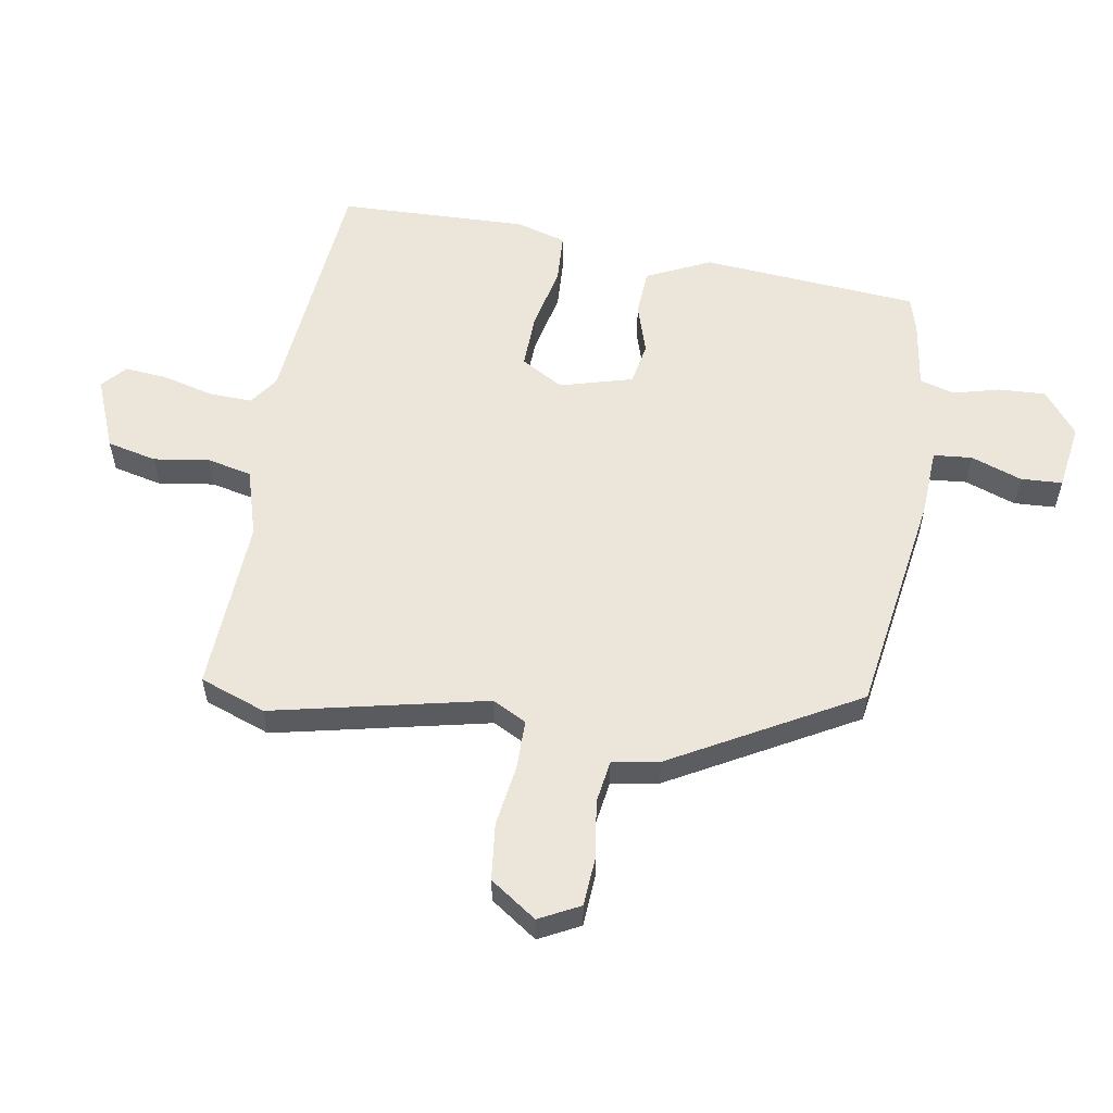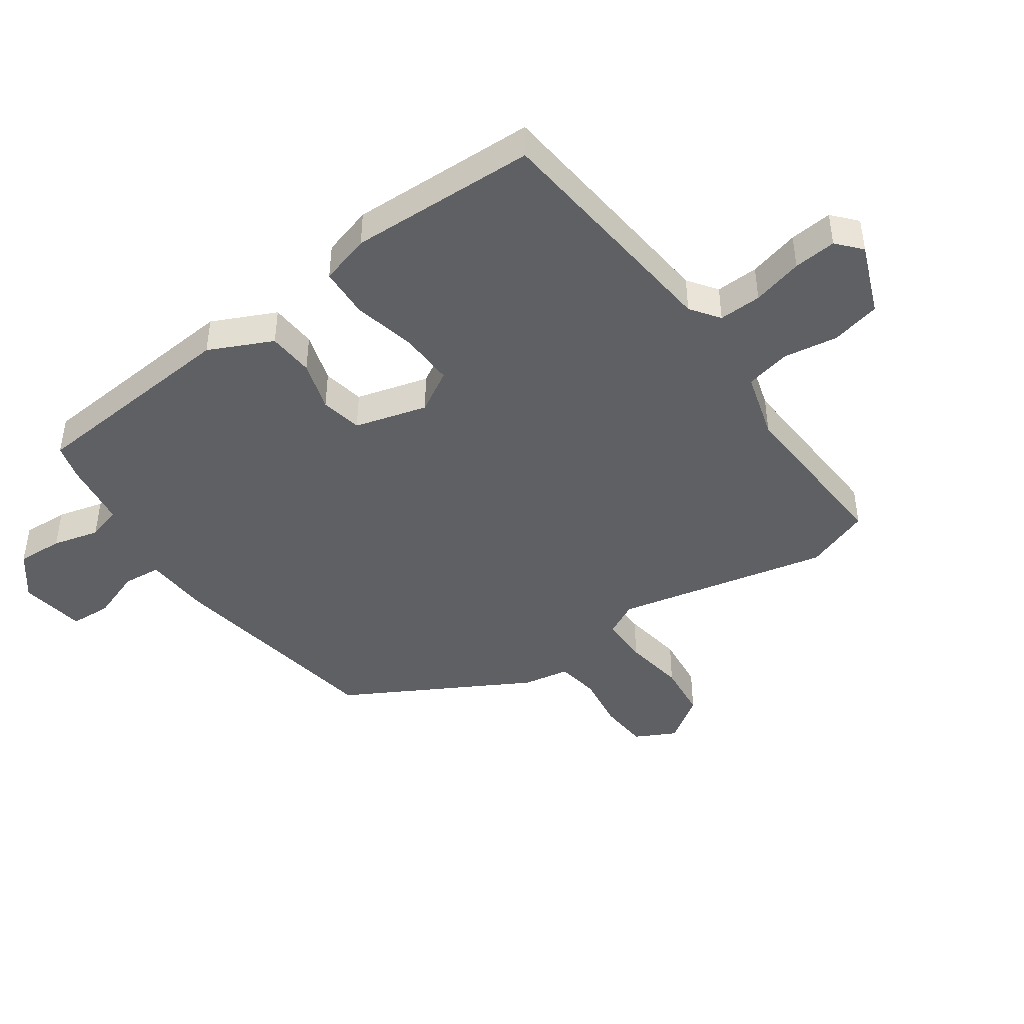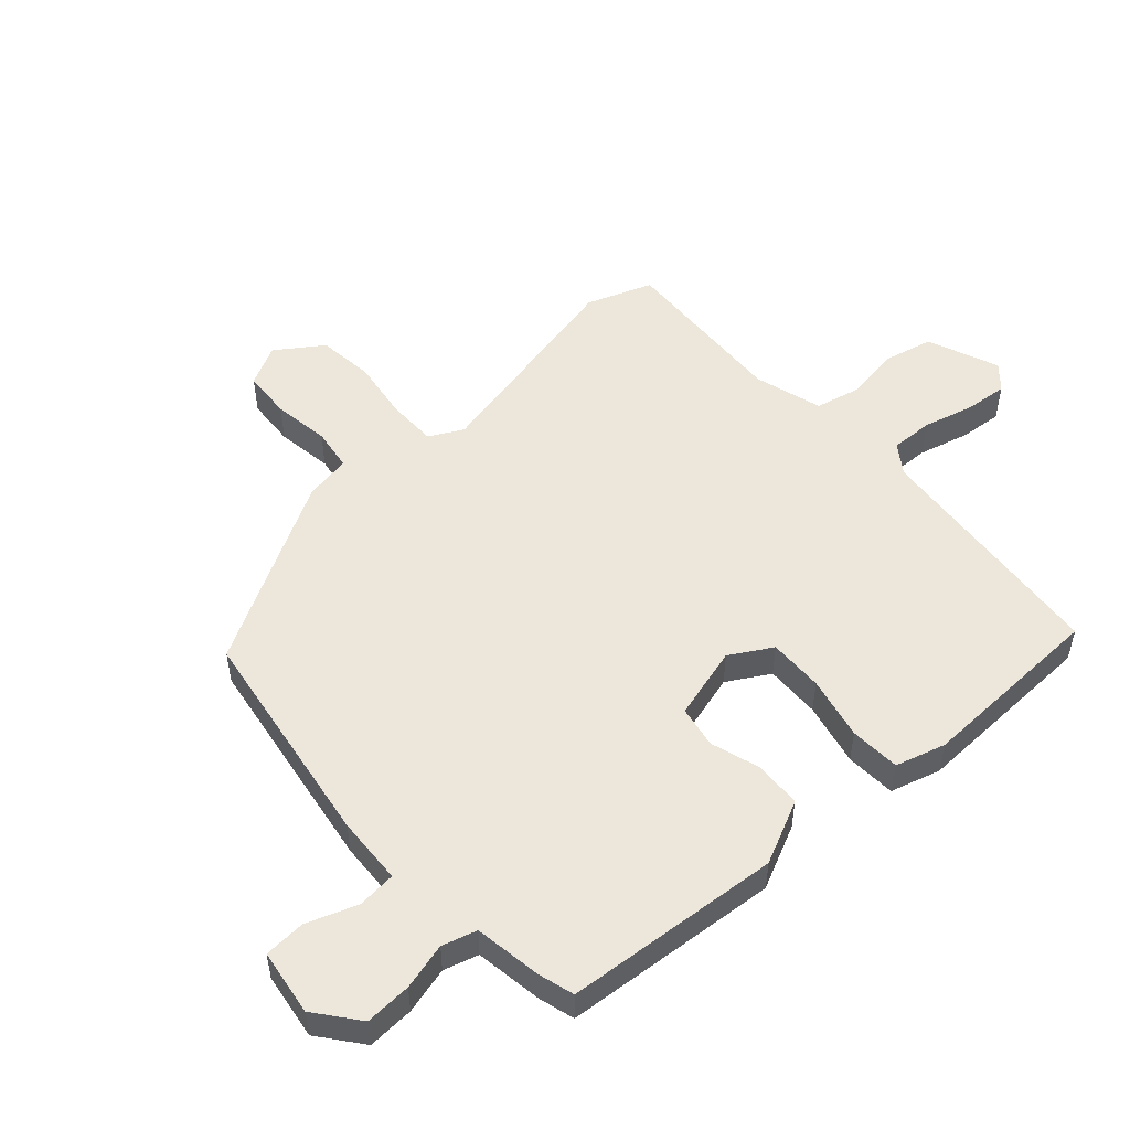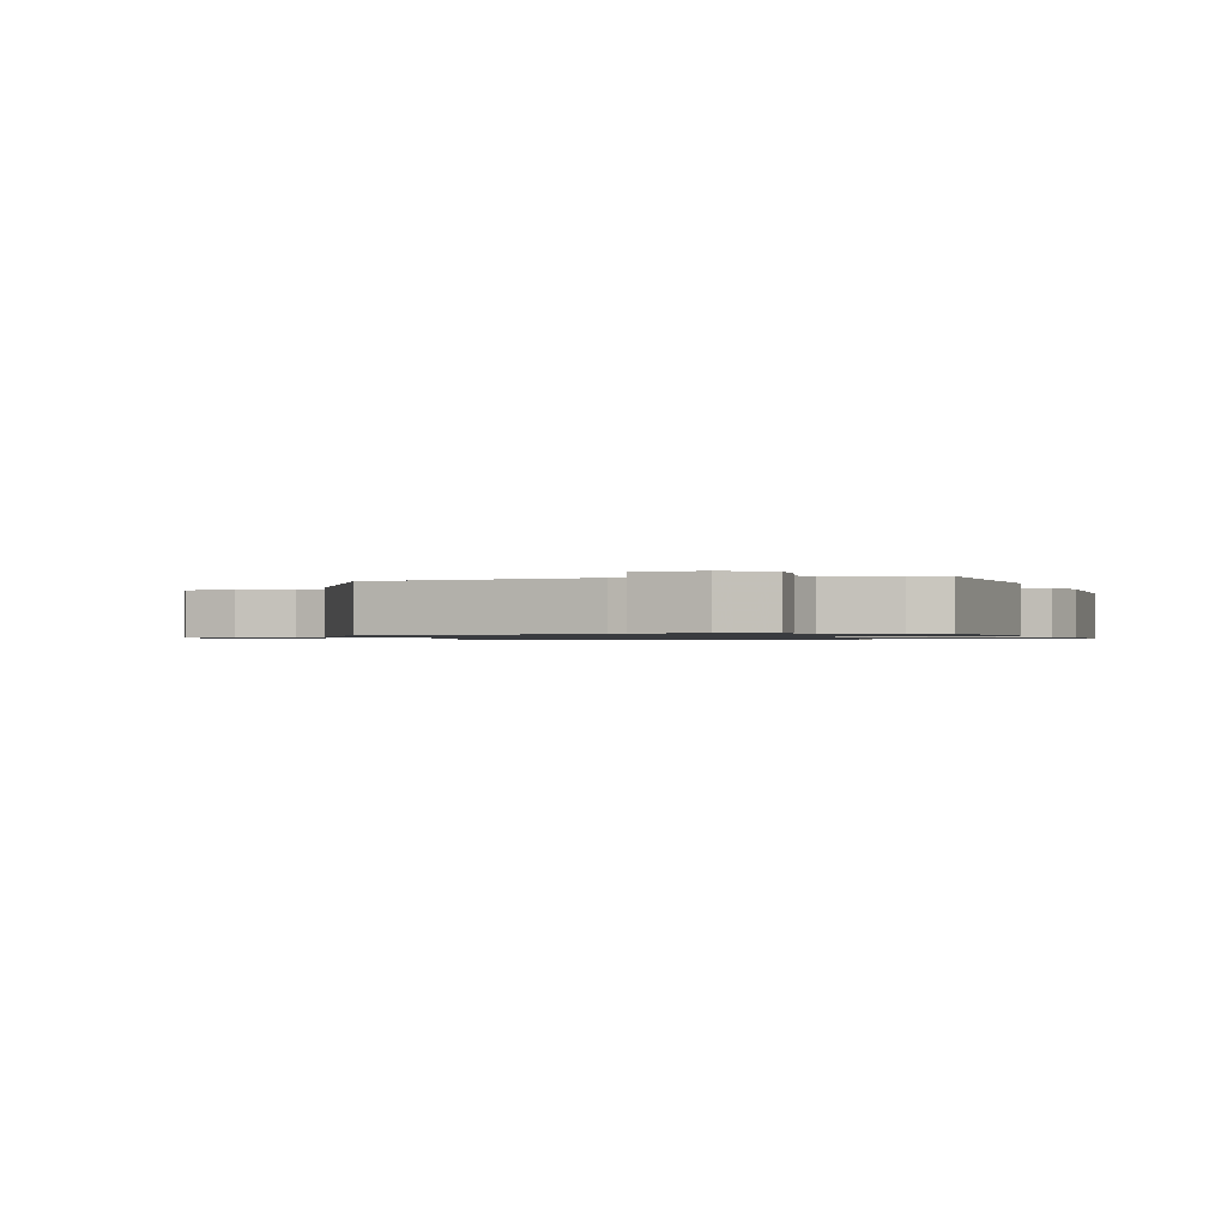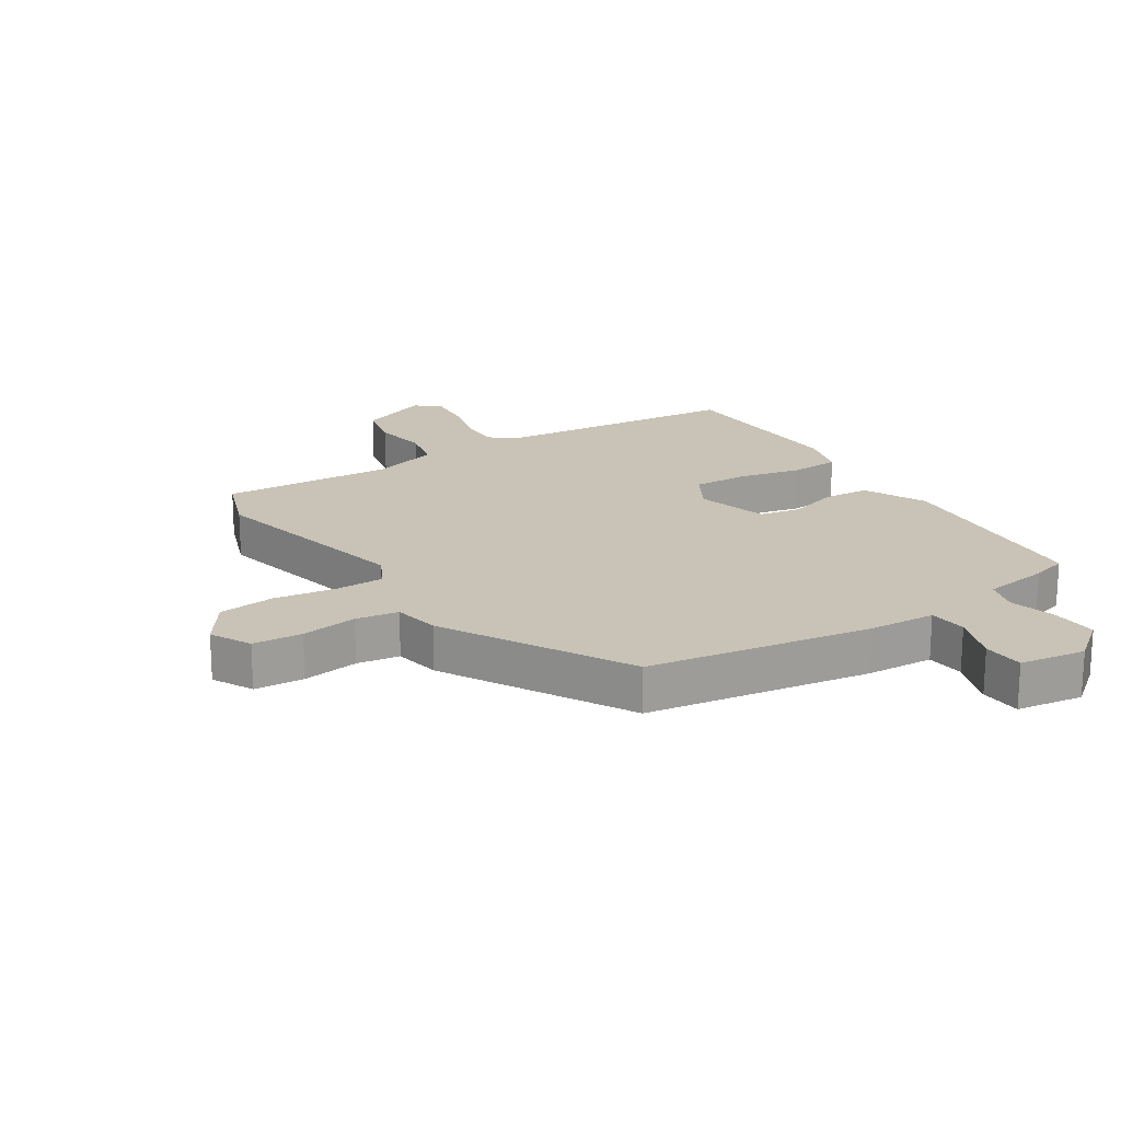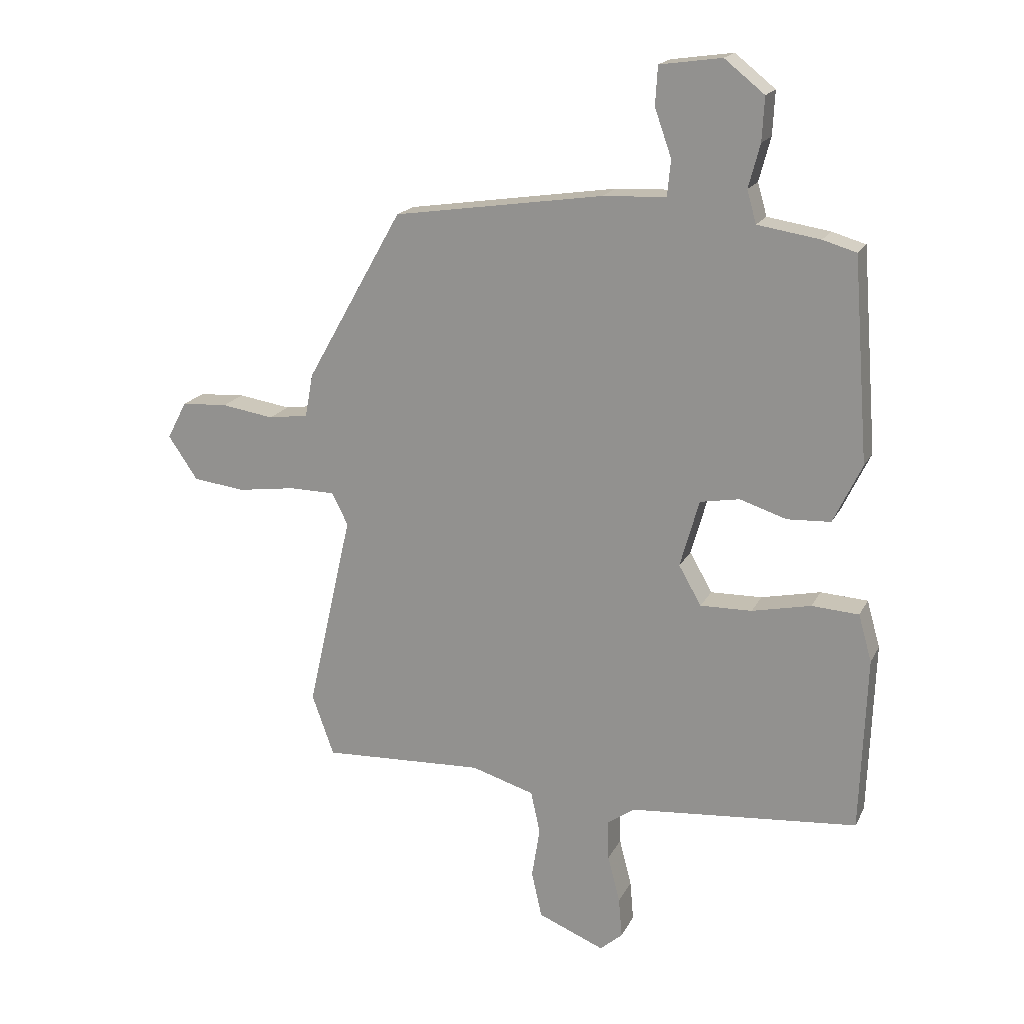
<metadata>
{"format":"obj","ext":"obj","renderer":"f3d","projection":"perspective","resolution":1024,"background":"white","views":[{"elev":56.9,"azim":-80.1,"up":"+Y"},{"elev":-44.1,"azim":125.7,"up":"+Y"},{"elev":52.0,"azim":48.4,"up":"+Y"},{"elev":-0.9,"azim":17.2,"up":"+Y"},{"elev":19.5,"azim":-32.4,"up":"+Y"},{"elev":18.3,"azim":19.9,"up":"+Z"}]}
</metadata>
<code>
v 0.485 0.07 -0.508
v 0.089 0.07 -0.543
v 0.042 0.07 -0.576
v 0.044 0.07 -0.645
v 0.065 0.07 -0.727
v 0.071 0.07 -0.796
v 0.032 0.07 -0.83
v -0.083 0.07 -0.783
v -0.101 0.07 -0.703
v -0.087 0.07 -0.615
v -0.103 0.07 -0.542
v -0.212 0.07 -0.509
v -0.492 0.07 -0.522
v -0.53 0.07 -0.416
v -0.452 0.07 -0.072
v -0.48 0.07 -0.017
v -0.559 0.07 -0.016
v -0.659 0.07 -0.03
v -0.75 0.07 -0.019
v -0.801 0.07 0.056
v -0.767 0.07 0.121
v -0.687 0.07 0.126
v -0.596 0.07 0.112
v -0.527 0.07 0.122
v -0.513 0.07 0.197
v -0.346 0.07 0.493
v 0.017 0.07 0.547
v 0.126 0.07 0.552
v 0.132 0.07 0.614
v 0.103 0.07 0.696
v 0.107 0.07 0.763
v 0.214 0.07 0.778
v 0.283 0.07 0.723
v 0.279 0.07 0.648
v 0.259 0.07 0.573
v 0.275 0.07 0.517
v 0.383 0.07 0.5
v 0.441 0.07 0.483
v 0.468 0.07 0.134
v 0.419 0.07 0.032
v 0.344 0.07 0.028
v 0.263 0.07 0.054
v 0.195 0.07 0.042
v 0.162 0.07 -0.075
v 0.201 0.07 -0.143
v 0.29 0.07 -0.141
v 0.392 0.07 -0.119
v 0.473 0.07 -0.124
v 0.496 0.07 -0.205
v 0.485 0 -0.508
v 0.089 0 -0.543
v 0.042 0 -0.576
v 0.044 0 -0.645
v 0.065 0 -0.727
v 0.071 0 -0.796
v 0.032 0 -0.83
v -0.083 0 -0.783
v -0.101 0 -0.703
v -0.087 0 -0.615
v -0.103 0 -0.542
v -0.212 0 -0.509
v -0.492 0 -0.522
v -0.53 0 -0.416
v -0.452 0 -0.072
v -0.48 0 -0.017
v -0.559 0 -0.016
v -0.659 0 -0.03
v -0.75 0 -0.019
v -0.801 0 0.056
v -0.767 0 0.121
v -0.687 0 0.126
v -0.596 0 0.112
v -0.527 0 0.122
v -0.513 0 0.197
v -0.346 0 0.493
v 0.017 0 0.547
v 0.126 0 0.552
v 0.132 0 0.614
v 0.103 0 0.696
v 0.107 0 0.763
v 0.214 0 0.778
v 0.283 0 0.723
v 0.279 0 0.648
v 0.259 0 0.573
v 0.275 0 0.517
v 0.383 0 0.5
v 0.441 0 0.483
v 0.468 0 0.134
v 0.419 0 0.032
v 0.344 0 0.028
v 0.263 0 0.054
v 0.195 0 0.042
v 0.162 0 -0.075
v 0.201 0 -0.143
v 0.29 0 -0.141
v 0.392 0 -0.119
v 0.473 0 -0.124
v 0.496 0 -0.205
f 46 47 48 49
f 45 46 49 1
f 39 40 41 42
f 39 42 43
f 36 37 38 39
f 36 39 43
f 35 36 43 44
f 33 34 35
f 32 33 35
f 29 30 31 32
f 28 29 32 35
f 25 26 27 28
f 24 25 28 35
f 20 21 22 23
f 20 23 24
f 17 18 19 20
f 16 17 20 24
f 15 16 24 35
f 12 13 14 15
f 11 12 15 35
f 7 8 9 10
f 4 5 6 7
f 3 4 7 10
f 2 3 10 11
f 45 1 2 11
f 11 35 44
f 11 44 45
f 98 97 96 95
f 50 98 95 94
f 91 90 89 88
f 92 91 88
f 88 87 86 85
f 92 88 85
f 93 92 85 84
f 84 83 82
f 84 82 81
f 81 80 79 78
f 84 81 78 77
f 77 76 75 74
f 84 77 74 73
f 72 71 70 69
f 73 72 69
f 69 68 67 66
f 73 69 66 65
f 84 73 65 64
f 64 63 62 61
f 84 64 61 60
f 59 58 57 56
f 56 55 54 53
f 59 56 53 52
f 60 59 52 51
f 60 51 50 94
f 93 84 60
f 94 93 60
f 1 50 51 2
f 2 51 52 3
f 3 52 53 4
f 4 53 54 5
f 5 54 55 6
f 6 55 56 7
f 7 56 57 8
f 8 57 58 9
f 9 58 59 10
f 10 59 60 11
f 11 60 61 12
f 12 61 62 13
f 13 62 63 14
f 14 63 64 15
f 15 64 65 16
f 16 65 66 17
f 17 66 67 18
f 18 67 68 19
f 19 68 69 20
f 20 69 70 21
f 21 70 71 22
f 22 71 72 23
f 23 72 73 24
f 24 73 74 25
f 25 74 75 26
f 26 75 76 27
f 27 76 77 28
f 28 77 78 29
f 29 78 79 30
f 30 79 80 31
f 31 80 81 32
f 32 81 82 33
f 33 82 83 34
f 34 83 84 35
f 35 84 85 36
f 36 85 86 37
f 37 86 87 38
f 38 87 88 39
f 39 88 89 40
f 40 89 90 41
f 41 90 91 42
f 42 91 92 43
f 43 92 93 44
f 44 93 94 45
f 45 94 95 46
f 46 95 96 47
f 47 96 97 48
f 48 97 98 49
f 49 98 50 1

</code>
